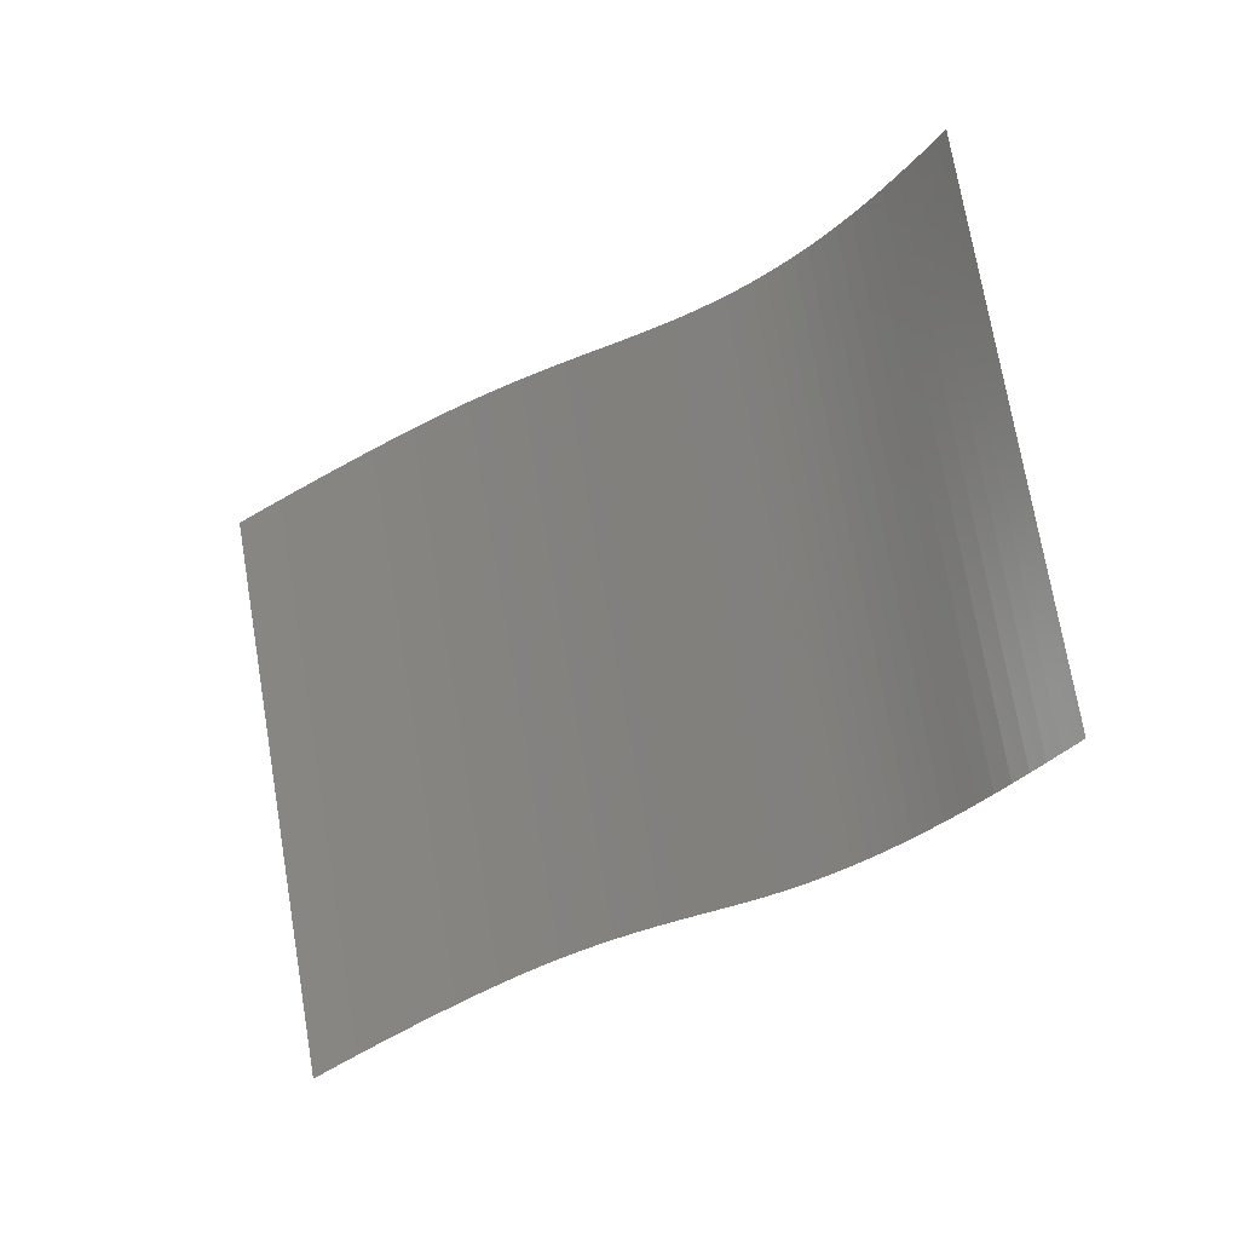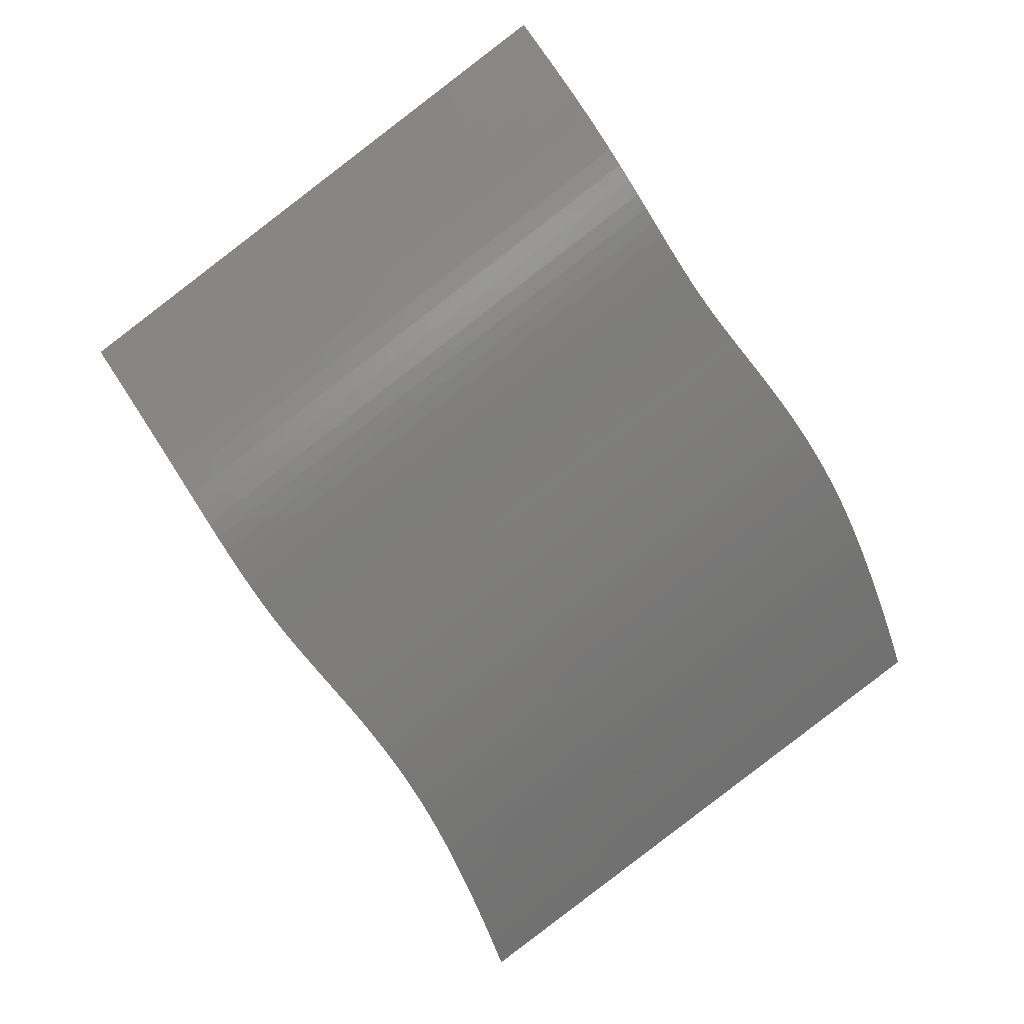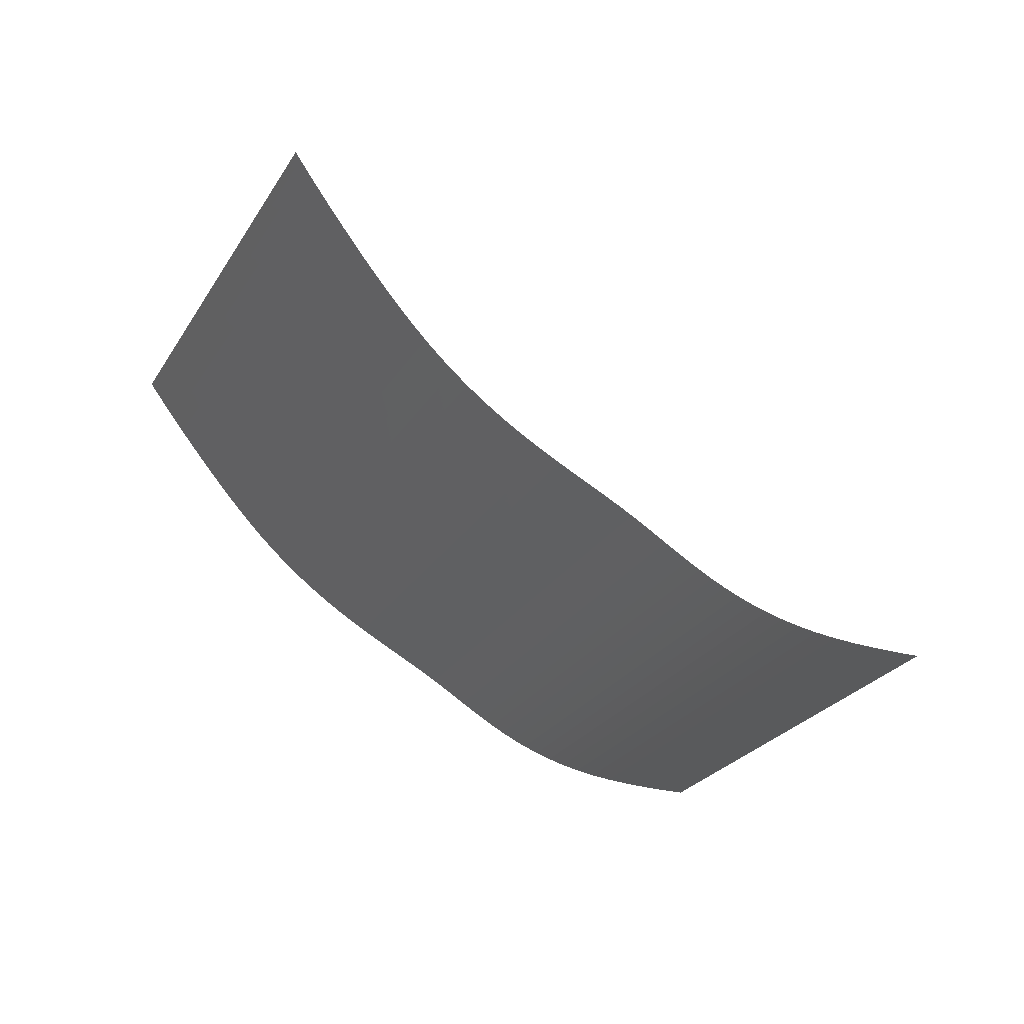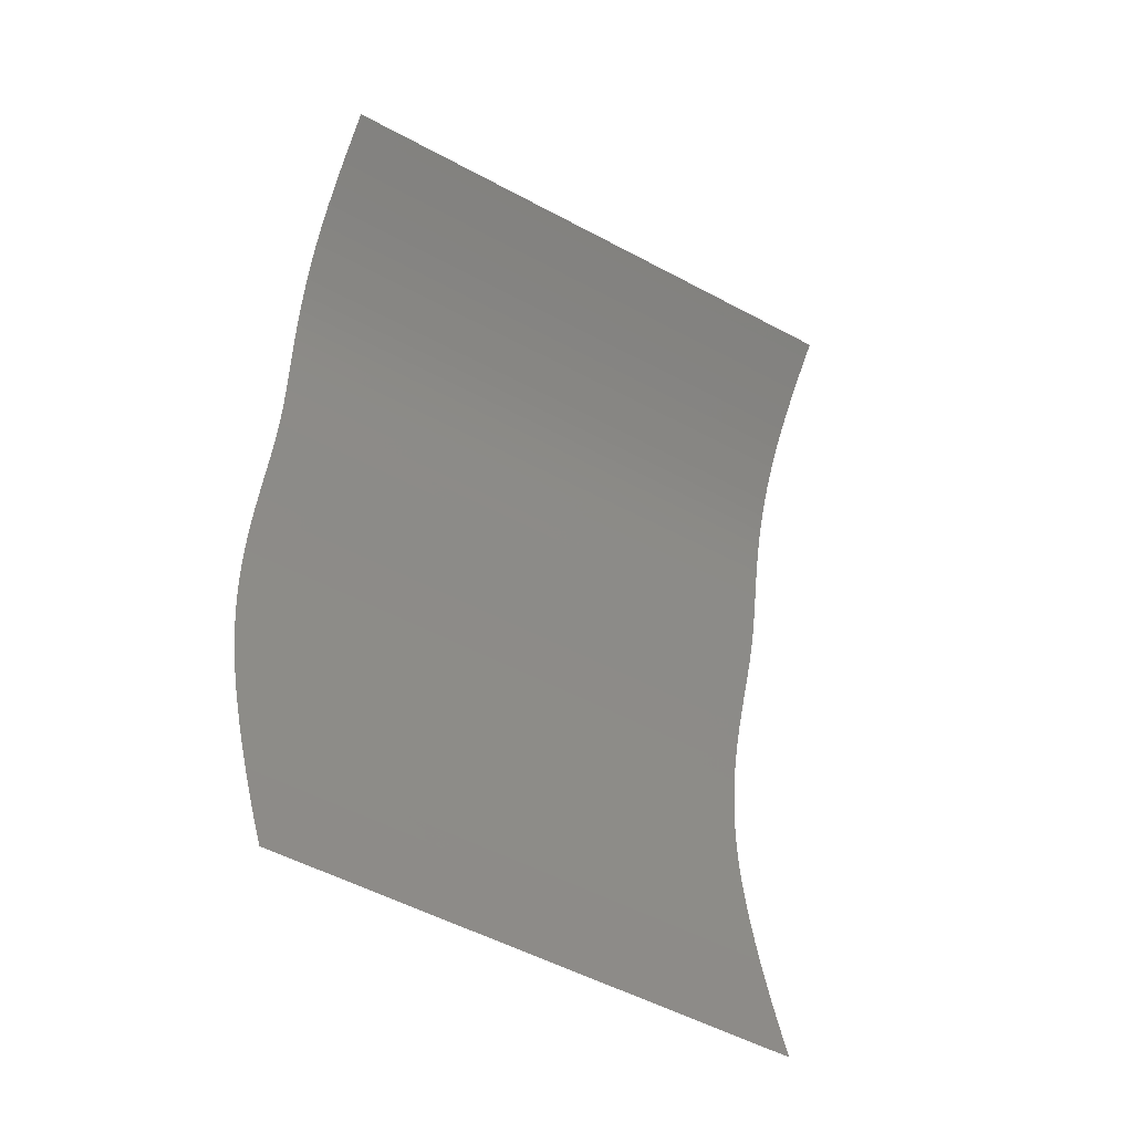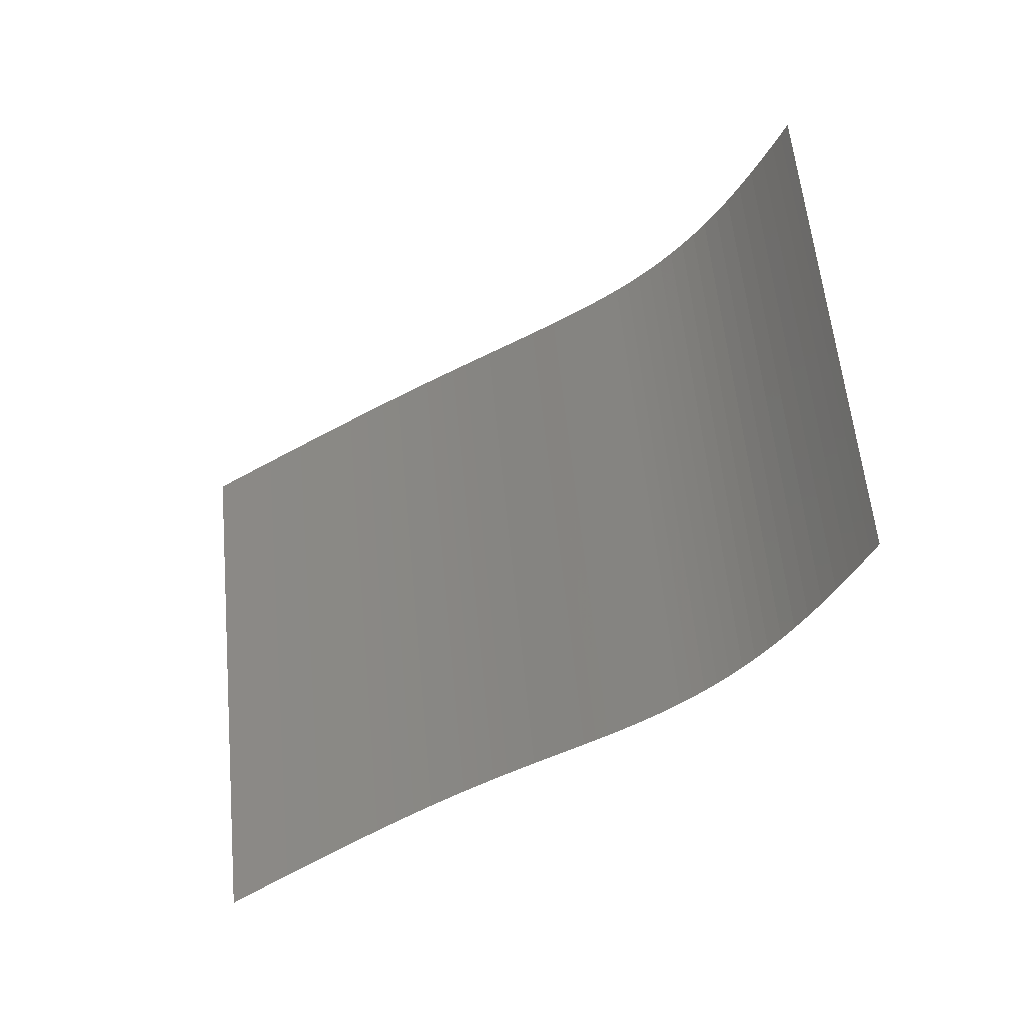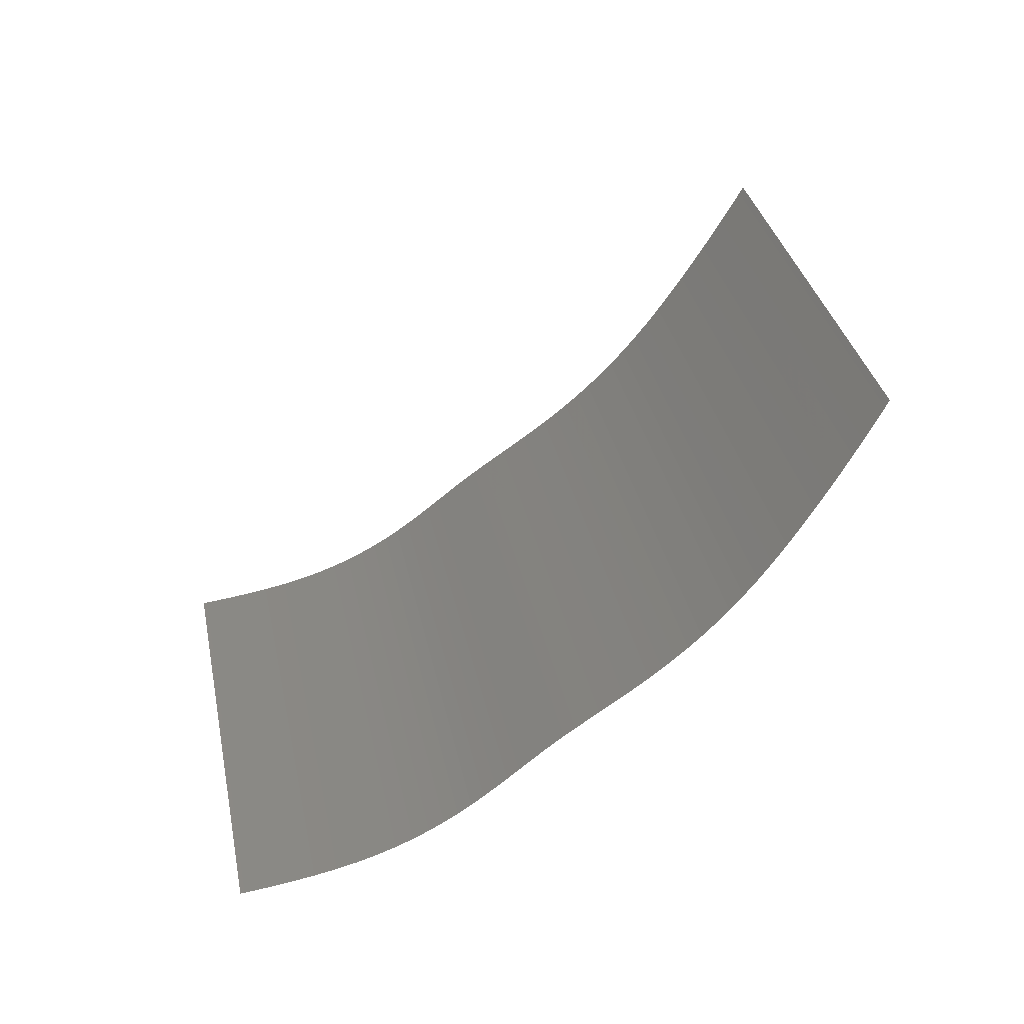
<metadata>
{"format":"stl","ext":"stl","renderer":"f3d","projection":"perspective","resolution":1024,"background":"white","views":[{"elev":40.2,"azim":-126.2,"up":"+Z"},{"elev":-31.4,"azim":-1.7,"up":"+Z"},{"elev":1.1,"azim":-146.5,"up":"+Y"},{"elev":23.7,"azim":143.8,"up":"+Z"},{"elev":24.2,"azim":-121.3,"up":"+Z"},{"elev":7.9,"azim":46.5,"up":"+Y"}]}
</metadata>
<code>
# stl→obj: 102 verts, 100 faces
v -1.995 -1.159 2.723
v -1.974 -1.153 2.692
v 1.921 -3.007 5.223
v 1.942 -3.001 5.193
v -1.918 -1.135 2.609
v 1.998 -2.983 5.109
v -1.835 -1.106 2.486
v 2.081 -2.955 4.986
v -1.732 -1.069 2.335
v 2.184 -2.917 4.835
v -1.619 -1.024 2.169
v 2.297 -2.872 4.669
v -1.504 -0.9717 2.002
v 2.412 -2.82 4.502
v -1.393 -0.9146 1.843
v 2.523 -2.763 4.343
v -1.289 -0.8529 1.697
v 2.627 -2.701 4.197
v -1.191 -0.7871 1.561
v 2.725 -2.635 4.061
v -1.098 -0.7176 1.436
v 2.818 -2.566 3.936
v -1.01 -0.6449 1.321
v 2.906 -2.493 3.821
v -0.9261 -0.5695 1.214
v 2.99 -2.418 3.714
v -0.8454 -0.4918 1.115
v 3.071 -2.34 3.615
v -0.7675 -0.4123 1.022
v 3.148 -2.26 3.522
v -0.6917 -0.3315 0.936
v 3.224 -2.18 3.436
v -0.6174 -0.2497 0.855
v 3.299 -2.098 3.355
v -0.5439 -0.1675 0.7785
v 3.372 -2.016 3.278
v -0.4706 -0.08531 0.7055
v 3.445 -1.933 3.206
v -0.3968 -0.003606 0.6353
v 3.519 -1.852 3.135
v -0.322 0.07717 0.5671
v 3.594 -1.771 3.067
v -0.2454 0.1565 0.4999
v 3.671 -1.692 3
v -0.1665 0.2343 0.4331
v 3.749 -1.614 2.933
v -0.08559 0.311 0.3664
v 3.83 -1.537 2.866
v -0.002725 0.3874 0.2995
v 3.913 -1.461 2.8
v 0.08185 0.4642 0.2323
v 3.998 -1.384 2.732
v 0.1679 0.5423 0.1645
v 4.084 -1.306 2.665
v 0.2553 0.6224 0.09594
v 4.171 -1.226 2.596
v 0.3437 0.7052 0.02636
v 4.26 -1.143 2.526
v 0.433 0.7915 -0.04444
v 4.349 -1.057 2.456
v 0.5229 0.882 -0.1167
v 4.439 -0.966 2.383
v 0.6132 0.9776 -0.1906
v 4.529 -0.8705 2.309
v 0.7038 1.079 -0.2663
v 4.62 -0.7692 2.234
v 0.7944 1.187 -0.3441
v 4.71 -0.6613 2.156
v 0.8847 1.302 -0.4242
v 4.801 -0.5462 2.076
v 0.9747 1.425 -0.5068
v 4.891 -0.4231 1.993
v 1.064 1.557 -0.5921
v 4.98 -0.2911 1.908
v 1.152 1.698 -0.6804
v 5.068 -0.1496 1.82
v 1.24 1.85 -0.7716
v 5.156 0.001921 1.728
v 1.325 2.01 -0.865
v 5.241 0.1616 1.635
v 1.408 2.174 -0.9588
v 5.324 0.3258 1.541
v 1.488 2.339 -1.051
v 5.404 0.4911 1.449
v 1.563 2.502 -1.141
v 5.479 0.6539 1.359
v 1.632 2.659 -1.227
v 5.548 0.8107 1.273
v 1.695 2.806 -1.306
v 5.611 0.9581 1.194
v 1.751 2.94 -1.377
v 5.667 1.092 1.123
v 1.799 3.058 -1.44
v 5.715 1.21 1.06
v 1.838 3.156 -1.491
v 5.754 1.308 1.009
v 1.867 3.23 -1.529
v 5.783 1.382 0.9706
v 1.885 3.277 -1.554
v 5.801 1.429 0.9463
v 1.891 3.294 -1.562
v 5.807 1.446 0.9378
f 1 2 3
f 3 2 4
f 2 5 4
f 4 5 6
f 5 7 6
f 6 7 8
f 7 9 8
f 8 9 10
f 9 11 10
f 10 11 12
f 11 13 12
f 12 13 14
f 13 15 14
f 14 15 16
f 15 17 16
f 16 17 18
f 17 19 18
f 18 19 20
f 19 21 20
f 20 21 22
f 21 23 22
f 22 23 24
f 23 25 24
f 24 25 26
f 25 27 26
f 26 27 28
f 27 29 28
f 28 29 30
f 29 31 30
f 30 31 32
f 31 33 32
f 32 33 34
f 33 35 34
f 34 35 36
f 35 37 36
f 36 37 38
f 37 39 38
f 38 39 40
f 39 41 40
f 40 41 42
f 41 43 42
f 42 43 44
f 43 45 44
f 44 45 46
f 45 47 46
f 46 47 48
f 47 49 48
f 48 49 50
f 49 51 50
f 50 51 52
f 51 53 52
f 52 53 54
f 53 55 54
f 54 55 56
f 55 57 56
f 56 57 58
f 57 59 58
f 58 59 60
f 59 61 60
f 60 61 62
f 61 63 62
f 62 63 64
f 63 65 64
f 64 65 66
f 65 67 66
f 66 67 68
f 67 69 68
f 68 69 70
f 69 71 70
f 70 71 72
f 71 73 72
f 72 73 74
f 73 75 74
f 74 75 76
f 75 77 76
f 76 77 78
f 77 79 78
f 78 79 80
f 79 81 80
f 80 81 82
f 81 83 82
f 82 83 84
f 83 85 84
f 84 85 86
f 85 87 86
f 86 87 88
f 87 89 88
f 88 89 90
f 89 91 90
f 90 91 92
f 91 93 92
f 92 93 94
f 93 95 94
f 94 95 96
f 95 97 96
f 96 97 98
f 97 99 98
f 98 99 100
f 99 101 100
f 100 101 102

</code>
